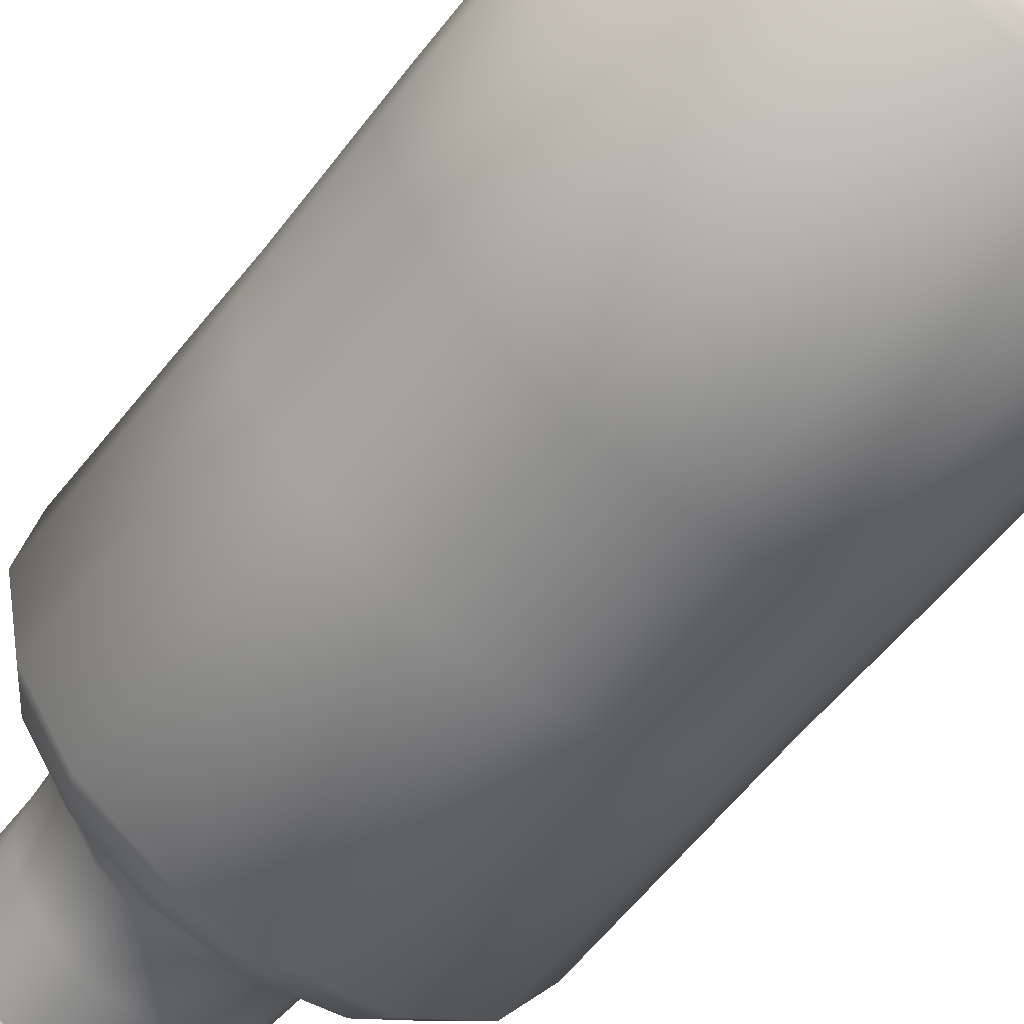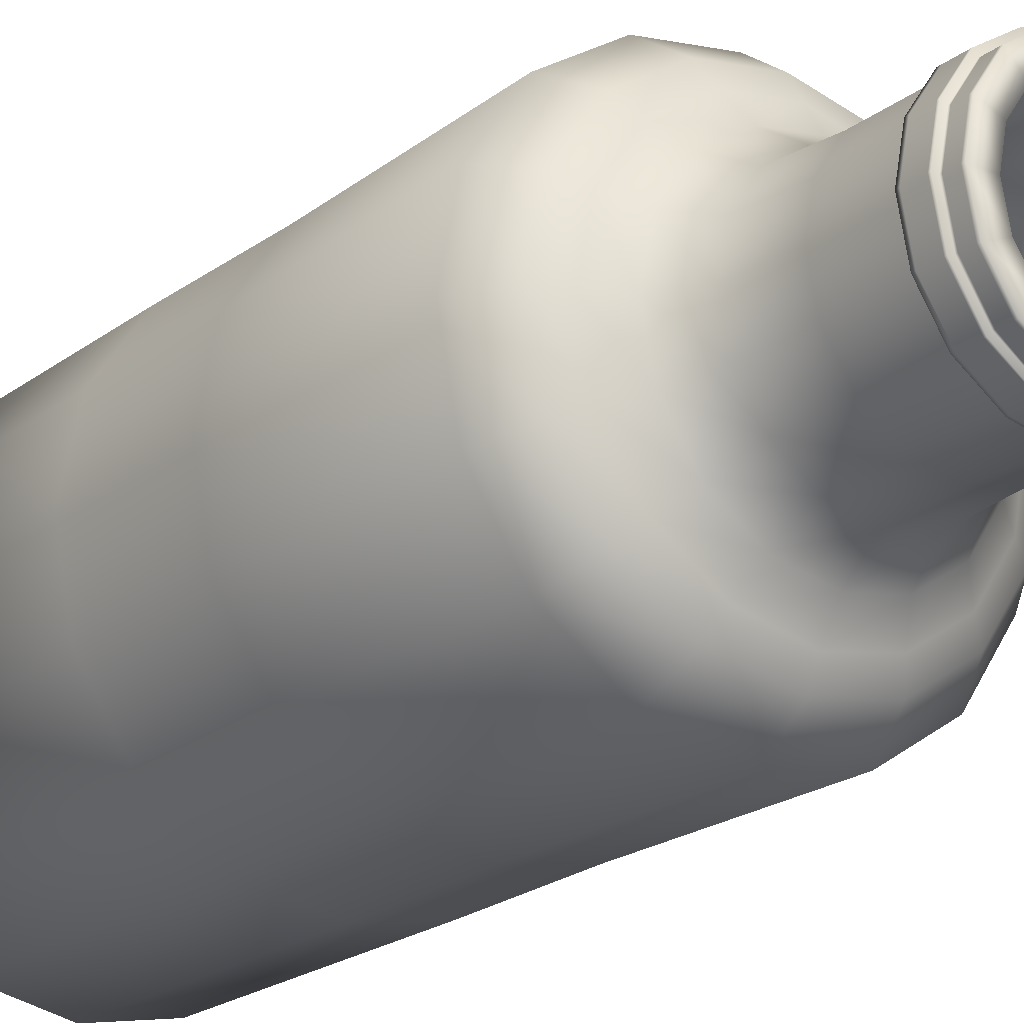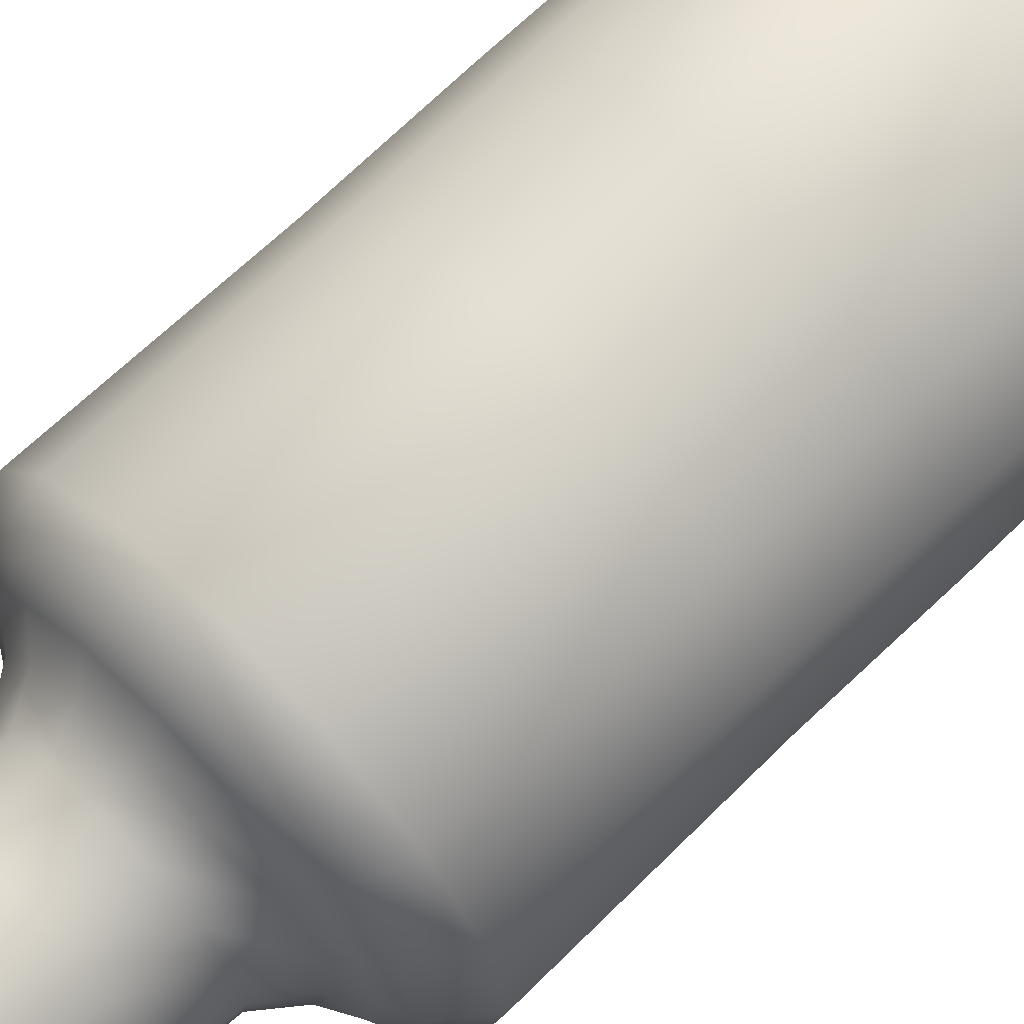
<metadata>
{"format":"obj","ext":"obj","renderer":"f3d","projection":"perspective","resolution":1024,"background":"white","views":[{"elev":-57.2,"azim":-37.2,"up":"+Z"},{"elev":-21.8,"azim":142.3,"up":"+Z"},{"elev":67.6,"azim":-134.4,"up":"+Z"}]}
</metadata>
<code>
o Bottle_2_Cylinder.007
o Bottle_2_Cylinder.007
v -5.753 2.558 0.1231
v -5.753 2.883 0.102
v -5.723 2.558 0.1291
v -5.715 2.883 0.1096
v -5.698 2.558 0.146
v -5.683 2.883 0.1311
v -5.681 2.558 0.1714
v -5.662 2.883 0.1633
v -5.675 2.558 0.2013
v -5.654 2.883 0.2013
v -5.681 2.558 0.2312
v -5.662 2.883 0.2393
v -5.698 2.558 0.2566
v -5.683 2.883 0.2715
v -5.723 2.558 0.2735
v -5.715 2.883 0.293
v -5.753 2.558 0.2795
v -5.753 2.883 0.3005
v -5.783 2.558 0.2735
v -5.791 2.883 0.293
v -5.809 2.558 0.2566
v -5.823 2.883 0.2715
v -5.825 2.558 0.2312
v -5.845 2.883 0.2393
v -5.831 2.558 0.2013
v -5.853 2.883 0.2013
v -5.825 2.558 0.1714
v -5.845 2.883 0.1633
v -5.809 2.558 0.146
v -5.823 2.883 0.1311
v -5.783 2.558 0.1291
v -5.791 2.883 0.1096
v -5.753 2.958 0.1528
v -5.735 2.958 0.1565
v -5.719 2.958 0.167
v -5.708 2.958 0.1828
v -5.705 2.958 0.2013
v -5.708 2.958 0.2198
v -5.719 2.958 0.2356
v -5.735 2.958 0.2461
v -5.753 2.958 0.2498
v -5.772 2.958 0.2461
v -5.788 2.958 0.2356
v -5.798 2.958 0.2198
v -5.802 2.958 0.2013
v -5.798 2.958 0.1828
v -5.788 2.958 0.167
v -5.772 2.958 0.1565
v -5.684 2.906 0.2299
v -5.678 2.906 0.2013
v -5.753 2.906 0.1265
v -5.782 2.906 0.1322
v -5.725 2.906 0.1322
v -5.753 2.906 0.2761
v -5.725 2.906 0.2704
v -5.822 2.906 0.2299
v -5.806 2.906 0.2542
v -5.684 2.906 0.1727
v -5.7 2.906 0.1484
v -5.806 2.906 0.1484
v -5.822 2.906 0.1727
v -5.7 2.906 0.2542
v -5.782 2.906 0.2704
v -5.828 2.906 0.2013
v -5.753 3.011 0.1528
v -5.735 3.011 0.1565
v -5.719 3.011 0.167
v -5.708 3.011 0.1828
v -5.705 3.011 0.2013
v -5.708 3.011 0.2198
v -5.719 3.011 0.2356
v -5.735 3.011 0.2461
v -5.753 3.011 0.2498
v -5.772 3.011 0.2461
v -5.788 3.011 0.2356
v -5.798 3.011 0.2198
v -5.802 3.011 0.2013
v -5.798 3.011 0.1828
v -5.788 3.011 0.167
v -5.772 3.011 0.1565
v -5.798 3.003 0.2198
v -5.798 2.992 0.2198
v -5.788 2.992 0.2356
v -5.788 3.003 0.2356
v -5.772 3.003 0.2461
v -5.772 2.992 0.2461
v -5.753 2.992 0.2498
v -5.753 3.003 0.2498
v -5.735 3.003 0.2461
v -5.735 2.992 0.2461
v -5.719 2.992 0.2356
v -5.719 3.003 0.2356
v -5.708 3.003 0.2198
v -5.708 2.992 0.2198
v -5.705 2.992 0.2013
v -5.705 3.003 0.2013
v -5.753 3.003 0.1528
v -5.753 2.992 0.1528
v -5.772 2.992 0.1565
v -5.772 3.003 0.1565
v -5.708 3.003 0.1828
v -5.708 2.992 0.1828
v -5.719 2.992 0.167
v -5.719 3.003 0.167
v -5.788 3.003 0.167
v -5.788 2.992 0.167
v -5.798 2.992 0.1828
v -5.798 3.003 0.1828
v -5.735 3.003 0.1565
v -5.735 2.992 0.1565
v -5.802 3.003 0.2013
v -5.802 2.992 0.2013
v -5.801 3.003 0.2209
v -5.801 2.992 0.2209
v -5.789 2.992 0.2375
v -5.789 3.003 0.2375
v -5.773 3.003 0.2486
v -5.773 2.992 0.2486
v -5.753 2.992 0.2525
v -5.753 3.003 0.2525
v -5.734 3.003 0.2486
v -5.734 2.992 0.2486
v -5.717 2.992 0.2375
v -5.717 3.003 0.2375
v -5.706 3.003 0.2209
v -5.706 2.992 0.2209
v -5.702 2.992 0.2013
v -5.702 3.003 0.2013
v -5.753 3.003 0.1501
v -5.753 2.992 0.1501
v -5.773 2.992 0.154
v -5.773 3.003 0.154
v -5.706 3.003 0.1817
v -5.706 2.992 0.1817
v -5.717 2.992 0.1651
v -5.717 3.003 0.1651
v -5.789 3.003 0.1651
v -5.789 2.992 0.1651
v -5.801 2.992 0.1817
v -5.801 3.003 0.1817
v -5.734 3.003 0.154
v -5.734 2.992 0.154
v -5.804 3.003 0.2013
v -5.804 2.992 0.2013
v -5.753 2.568 0.1017
v -5.715 2.568 0.1093
v -5.683 2.568 0.1309
v -5.661 2.568 0.1632
v -5.654 2.568 0.2013
v -5.661 2.568 0.2394
v -5.683 2.568 0.2717
v -5.715 2.568 0.2933
v -5.753 2.568 0.3009
v -5.791 2.568 0.2933
v -5.824 2.568 0.2717
v -5.845 2.568 0.2394
v -5.853 2.568 0.2013
v -5.845 2.568 0.1632
v -5.824 2.568 0.1309
v -5.791 2.568 0.1093
v -5.674 2.901 0.234
v -5.753 2.901 0.1159
v -5.721 2.901 0.1224
v -5.753 2.901 0.2867
v -5.832 2.901 0.234
v -5.674 2.901 0.1686
v -5.814 2.901 0.1409
v -5.693 2.901 0.2617
v -5.786 2.901 0.2802
v -5.839 2.901 0.2013
v -5.668 2.901 0.2013
v -5.786 2.901 0.1224
v -5.721 2.901 0.2802
v -5.814 2.901 0.2617
v -5.693 2.901 0.1409
v -5.832 2.901 0.1686
v -5.703 2.93 0.2013
v -5.773 2.93 0.1546
v -5.734 2.93 0.2479
v -5.789 2.93 0.237
v -5.718 2.93 0.1656
v -5.8 2.93 0.182
v -5.707 2.93 0.2206
v -5.753 2.93 0.1508
v -5.734 2.93 0.1546
v -5.753 2.93 0.2518
v -5.8 2.93 0.2206
v -5.707 2.93 0.182
v -5.789 2.93 0.1656
v -5.718 2.93 0.237
v -5.773 2.93 0.2479
v -5.804 2.93 0.2013
v -5.691 2.914 0.2013
v -5.777 2.914 0.1442
v -5.73 2.914 0.2584
v -5.797 2.914 0.245
v -5.71 2.914 0.1576
v -5.81 2.914 0.1776
v -5.696 2.914 0.225
v -5.753 2.914 0.1394
v -5.73 2.914 0.1442
v -5.753 2.914 0.2631
v -5.81 2.914 0.225
v -5.696 2.914 0.1776
v -5.797 2.914 0.1576
v -5.71 2.914 0.245
v -5.777 2.914 0.2584
v -5.815 2.914 0.2013
v -5.801 3.002 0.2209
v -5.789 3.002 0.2375
v -5.773 3.002 0.2486
v -5.753 3.002 0.2525
v -5.734 3.002 0.2486
v -5.717 3.002 0.2375
v -5.706 3.002 0.2209
v -5.702 3.002 0.2013
v -5.753 3.002 0.1501
v -5.773 3.002 0.154
v -5.706 3.002 0.1817
v -5.717 3.002 0.1651
v -5.789 3.002 0.1651
v -5.801 3.002 0.1817
v -5.734 3.002 0.154
v -5.804 3.002 0.2013
v -5.789 2.993 0.2375
v -5.753 2.993 0.2525
v -5.717 2.993 0.2375
v -5.702 2.993 0.2013
v -5.773 2.993 0.154
v -5.717 2.993 0.1651
v -5.801 2.993 0.1817
v -5.801 2.993 0.2209
v -5.773 2.993 0.2486
v -5.734 2.993 0.2486
v -5.706 2.993 0.2209
v -5.753 2.993 0.1501
v -5.706 2.993 0.1817
v -5.789 2.993 0.1651
v -5.734 2.993 0.154
v -5.804 2.993 0.2013
v -5.788 3.01 0.2356
v -5.753 3.01 0.2498
v -5.719 3.01 0.2356
v -5.705 3.01 0.2013
v -5.772 3.01 0.1565
v -5.719 3.01 0.167
v -5.798 3.01 0.1828
v -5.798 3.01 0.2198
v -5.772 3.01 0.2461
v -5.735 3.01 0.2461
v -5.708 3.01 0.2198
v -5.753 3.01 0.1528
v -5.708 3.01 0.1828
v -5.788 3.01 0.167
v -5.735 3.01 0.1565
v -5.802 3.01 0.2013
v -5.798 2.99 0.2198
v -5.772 2.99 0.2461
v -5.735 2.99 0.2461
v -5.708 2.99 0.2198
v -5.753 2.99 0.1528
v -5.708 2.99 0.1828
v -5.788 2.99 0.167
v -5.735 2.99 0.1565
v -5.802 2.99 0.2013
v -5.788 2.99 0.2356
v -5.753 2.99 0.2498
v -5.719 2.99 0.2356
v -5.705 2.99 0.2013
v -5.772 2.99 0.1565
v -5.719 2.99 0.167
v -5.798 2.99 0.1828
v -5.788 3.004 0.2356
v -5.753 3.004 0.2498
v -5.719 3.004 0.2356
v -5.705 3.004 0.2013
v -5.772 3.004 0.1565
v -5.719 3.004 0.167
v -5.798 3.004 0.1828
v -5.798 3.004 0.2198
v -5.772 3.004 0.2461
v -5.735 3.004 0.2461
v -5.708 3.004 0.2198
v -5.753 3.004 0.1528
v -5.708 3.004 0.1828
v -5.788 3.004 0.167
v -5.735 3.004 0.1565
v -5.802 3.004 0.2013
v -5.753 2.776 0.103
v -5.716 2.776 0.1105
v -5.684 2.776 0.1318
v -5.662 2.776 0.1637
v -5.655 2.776 0.2013
v -5.662 2.776 0.2389
v -5.684 2.776 0.2708
v -5.716 2.776 0.2921
v -5.753 2.776 0.2996
v -5.791 2.776 0.2921
v -5.823 2.776 0.2708
v -5.844 2.776 0.2389
v -5.852 2.776 0.2013
v -5.844 2.776 0.1637
v -5.823 2.776 0.1318
v -5.791 2.776 0.1105
v -5.753 2.709 0.102
v -5.715 2.709 0.1096
v -5.683 2.709 0.1311
v -5.662 2.709 0.1633
v -5.654 2.709 0.2013
v -5.662 2.709 0.2393
v -5.683 2.709 0.2715
v -5.715 2.709 0.293
v -5.753 2.709 0.3006
v -5.791 2.709 0.293
v -5.823 2.709 0.2715
v -5.845 2.709 0.2393
v -5.853 2.709 0.2013
v -5.845 2.709 0.1633
v -5.823 2.709 0.1311
v -5.791 2.709 0.1096
v -5.753 3.011 0.1636
v -5.739 3.011 0.1665
v -5.727 3.011 0.1747
v -5.718 3.011 0.1869
v -5.716 3.011 0.2013
v -5.718 3.011 0.2157
v -5.727 3.011 0.2279
v -5.739 3.011 0.2361
v -5.753 3.011 0.239
v -5.768 3.011 0.2361
v -5.78 3.011 0.2279
v -5.788 3.011 0.2157
v -5.791 3.011 0.2013
v -5.788 3.011 0.1869
v -5.78 3.011 0.1747
v -5.768 3.011 0.1665
v -5.753 2.935 0.1651
v -5.739 2.935 0.1678
v -5.728 2.935 0.1757
v -5.72 2.935 0.1874
v -5.717 2.935 0.2013
v -5.72 2.935 0.2152
v -5.728 2.935 0.2269
v -5.739 2.935 0.2347
v -5.753 2.935 0.2375
v -5.767 2.935 0.2347
v -5.779 2.935 0.2269
v -5.787 2.935 0.2152
v -5.789 2.935 0.2013
v -5.787 2.935 0.1874
v -5.779 2.935 0.1757
v -5.767 2.935 0.1678
v -5.753 2.914 0.1516
v -5.734 2.914 0.1554
v -5.718 2.914 0.1662
v -5.707 2.914 0.1823
v -5.704 2.914 0.2013
v -5.707 2.914 0.2203
v -5.718 2.914 0.2364
v -5.734 2.914 0.2472
v -5.753 2.914 0.251
v -5.772 2.914 0.2472
v -5.788 2.914 0.2364
v -5.799 2.914 0.2203
v -5.803 2.914 0.2013
v -5.799 2.914 0.1823
v -5.788 2.914 0.1662
v -5.772 2.914 0.1554
v -5.753 2.884 0.1172
v -5.721 2.884 0.1236
v -5.694 2.884 0.1418
v -5.676 2.884 0.1691
v -5.669 2.884 0.2013
v -5.676 2.884 0.2335
v -5.694 2.884 0.2608
v -5.721 2.884 0.279
v -5.753 2.884 0.2854
v -5.785 2.884 0.279
v -5.813 2.884 0.2608
v -5.831 2.884 0.2335
v -5.837 2.884 0.2013
v -5.831 2.884 0.1691
v -5.813 2.884 0.1418
v -5.785 2.884 0.1236
v -5.753 2.578 0.1172
v -5.721 2.578 0.1236
v -5.694 2.578 0.1418
v -5.676 2.578 0.1691
v -5.669 2.578 0.2013
v -5.676 2.578 0.2335
v -5.694 2.578 0.2608
v -5.721 2.578 0.279
v -5.753 2.578 0.2854
v -5.785 2.578 0.279
v -5.813 2.578 0.2608
v -5.831 2.578 0.2335
v -5.837 2.578 0.2013
v -5.831 2.578 0.1691
v -5.813 2.578 0.1418
v -5.785 2.578 0.1236
v -5.676 2.594 0.1691
v -5.694 2.594 0.1418
v -5.813 2.594 0.1418
v -5.831 2.594 0.1691
v -5.721 2.594 0.1236
v -5.753 2.594 0.1172
v -5.837 2.594 0.2013
v -5.831 2.594 0.2335
v -5.813 2.594 0.2608
v -5.785 2.594 0.279
v -5.753 2.594 0.2854
v -5.721 2.594 0.279
v -5.694 2.594 0.2608
v -5.676 2.594 0.2335
v -5.669 2.594 0.2013
v -5.785 2.594 0.1236
v -5.676 2.857 0.1691
v -5.813 2.857 0.1418
v -5.721 2.857 0.1236
v -5.837 2.857 0.2013
v -5.813 2.857 0.2608
v -5.753 2.857 0.2854
v -5.694 2.857 0.2608
v -5.669 2.857 0.2013
v -5.785 2.857 0.1236
v -5.694 2.857 0.1418
v -5.831 2.857 0.1691
v -5.753 2.857 0.1172
v -5.831 2.857 0.2335
v -5.785 2.857 0.279
v -5.721 2.857 0.279
v -5.676 2.857 0.2335
f 289 2 4 290
f 290 4 6 291
f 291 6 8 292
f 292 8 10 293
f 293 10 12 294
f 294 12 14 295
f 295 14 16 296
f 296 16 18 297
f 297 18 20 298
f 298 20 22 299
f 299 22 24 300
f 300 24 26 301
f 301 26 28 302
f 302 28 30 303
f 183 177 37 38
f 304 32 2 289
f 303 30 32 304
f 1 3 5 7 9 11 13 15 17 19 21 23 25 27 29 31
f 248 241 75 76
f 184 178 48 33
f 185 184 33 34
f 186 179 40 41
f 187 180 43 44
f 188 181 35 36
f 189 182 46 47
f 190 183 38 39
f 191 186 41 42
f 192 187 44 45
f 177 188 36 37
f 178 189 47 48
f 179 190 39 40
f 180 191 42 43
f 181 185 34 35
f 182 192 45 46
f 161 171 50 49
f 162 172 52 51
f 163 162 51 53
f 164 173 55 54
f 165 174 57 56
f 166 175 59 58
f 167 176 61 60
f 168 161 49 62
f 169 164 54 63
f 170 165 56 64
f 171 166 58 50
f 172 167 60 52
f 173 168 62 55
f 174 169 63 57
f 175 163 53 59
f 176 170 64 61
f 249 242 73 74
f 250 243 71 72
f 251 244 69 70
f 252 245 80 65
f 253 246 67 68
f 254 247 78 79
f 255 252 65 66
f 256 248 76 77
f 241 249 74 75
f 242 250 72 73
f 243 251 70 71
f 244 253 68 69
f 245 254 79 80
f 246 255 66 67
f 247 256 77 78
f 257 266 83 82
f 90 91 123 122
f 258 267 87 86
f 99 106 138 131
f 259 268 91 90
f 94 95 127 126
f 260 269 95 94
f 81 111 143 113
f 261 270 99 98
f 103 110 142 135
f 262 271 103 102
f 98 99 131 130
f 263 272 107 106
f 85 84 116 117
f 264 261 98 110
f 107 112 144 139
f 265 257 82 112
f 102 103 135 134
f 266 258 86 83
f 89 88 120 121
f 267 259 90 87
f 106 107 139 138
f 268 260 94 91
f 84 81 113 116
f 269 262 102 95
f 93 92 124 125
f 270 263 106 99
f 110 98 130 142
f 271 264 110 103
f 88 85 117 120
f 272 265 112 107
f 101 96 128 133
f 209 210 116 113
f 211 212 120 117
f 213 214 124 121
f 215 216 128 125
f 217 218 132 129
f 219 220 136 133
f 221 222 140 137
f 223 217 129 141
f 224 209 113 143
f 210 211 117 116
f 212 213 121 120
f 214 215 125 124
f 216 219 133 128
f 218 221 137 132
f 220 223 141 136
f 222 224 143 140
f 97 109 141 129
f 95 102 134 127
f 86 87 119 118
f 108 105 137 140
f 91 94 126 123
f 82 83 115 114
f 104 101 133 136
f 111 108 140 143
f 87 90 122 119
f 100 97 129 132
f 109 104 136 141
f 83 86 118 115
f 96 93 125 128
f 105 100 132 137
f 112 82 114 144
f 92 89 121 124
f 1 145 146 3
f 3 146 147 5
f 5 147 148 7
f 7 148 149 9
f 9 149 150 11
f 11 150 151 13
f 13 151 152 15
f 15 152 153 17
f 17 153 154 19
f 19 154 155 21
f 21 155 156 23
f 23 156 157 25
f 25 157 158 27
f 27 158 159 29
f 31 160 145 1
f 29 159 160 31
f 12 10 171 161
f 2 32 172 162
f 4 2 162 163
f 18 16 173 164
f 24 22 174 165
f 8 6 175 166
f 30 28 176 167
f 14 12 161 168
f 20 18 164 169
f 26 24 165 170
f 10 8 166 171
f 32 30 167 172
f 16 14 168 173
f 22 20 169 174
f 6 4 163 175
f 28 26 170 176
f 199 193 177 183
f 200 194 178 184
f 201 200 184 185
f 202 195 179 186
f 203 196 180 187
f 204 197 181 188
f 205 198 182 189
f 206 199 183 190
f 207 202 186 191
f 208 203 187 192
f 193 204 188 177
f 194 205 189 178
f 195 206 190 179
f 196 207 191 180
f 197 201 185 181
f 198 208 192 182
f 49 50 193 199
f 51 52 194 200
f 53 51 200 201
f 54 55 195 202
f 56 57 196 203
f 58 59 197 204
f 60 61 198 205
f 62 49 199 206
f 63 54 202 207
f 64 56 203 208
f 50 58 204 193
f 52 60 205 194
f 55 62 206 195
f 57 63 207 196
f 59 53 201 197
f 61 64 208 198
f 232 225 210 209
f 233 226 212 211
f 234 227 214 213
f 235 228 216 215
f 236 229 218 217
f 237 230 220 219
f 238 231 222 221
f 239 236 217 223
f 240 232 209 224
f 225 233 211 210
f 226 234 213 212
f 227 235 215 214
f 228 237 219 216
f 229 238 221 218
f 230 239 223 220
f 231 240 224 222
f 114 115 225 232
f 118 119 226 233
f 122 123 227 234
f 126 127 228 235
f 130 131 229 236
f 134 135 230 237
f 138 139 231 238
f 142 130 236 239
f 144 114 232 240
f 115 118 233 225
f 119 122 234 226
f 123 126 235 227
f 127 134 237 228
f 131 138 238 229
f 135 142 239 230
f 139 144 240 231
f 280 273 241 248
f 281 274 242 249
f 282 275 243 250
f 283 276 244 251
f 284 277 245 252
f 285 278 246 253
f 286 279 247 254
f 287 284 252 255
f 288 280 248 256
f 273 281 249 241
f 274 282 250 242
f 275 283 251 243
f 276 285 253 244
f 277 286 254 245
f 278 287 255 246
f 279 288 256 247
f 44 43 266 257
f 42 41 267 258
f 40 39 268 259
f 38 37 269 260
f 33 48 270 261
f 36 35 271 262
f 47 46 272 263
f 34 33 261 264
f 45 44 257 265
f 43 42 258 266
f 41 40 259 267
f 39 38 260 268
f 37 36 262 269
f 48 47 263 270
f 35 34 264 271
f 46 45 265 272
f 81 84 273 280
f 85 88 274 281
f 89 92 275 282
f 93 96 276 283
f 97 100 277 284
f 101 104 278 285
f 105 108 279 286
f 109 97 284 287
f 111 81 280 288
f 84 85 281 273
f 88 89 282 274
f 92 93 283 275
f 96 101 285 276
f 100 105 286 277
f 104 109 287 278
f 108 111 288 279
f 305 289 290 306
f 306 290 291 307
f 307 291 292 308
f 308 292 293 309
f 309 293 294 310
f 310 294 295 311
f 311 295 296 312
f 312 296 297 313
f 313 297 298 314
f 314 298 299 315
f 315 299 300 316
f 316 300 301 317
f 317 301 302 318
f 318 302 303 319
f 320 304 289 305
f 319 303 304 320
f 145 305 306 146
f 146 306 307 147
f 147 307 308 148
f 148 308 309 149
f 149 309 310 150
f 150 310 311 151
f 151 311 312 152
f 152 312 313 153
f 153 313 314 154
f 154 314 315 155
f 155 315 316 156
f 156 316 317 157
f 157 317 318 158
f 158 318 319 159
f 160 320 305 145
f 159 319 320 160
f 71 70 326 327
f 69 68 324 325
f 80 79 335 336
f 67 66 322 323
f 78 77 333 334
f 76 75 331 332
f 74 73 329 330
f 72 71 327 328
f 70 69 325 326
f 65 80 336 321
f 68 67 323 324
f 79 78 334 335
f 66 65 321 322
f 77 76 332 333
f 75 74 330 331
f 73 72 328 329
f 332 331 347 348
f 330 329 345 346
f 328 327 343 344
f 326 325 341 342
f 321 336 352 337
f 324 323 339 340
f 335 334 350 351
f 322 321 337 338
f 333 332 348 349
f 331 330 346 347
f 329 328 344 345
f 327 326 342 343
f 325 324 340 341
f 336 335 351 352
f 323 322 338 339
f 334 333 349 350
f 338 337 353 354
f 349 348 364 365
f 347 346 362 363
f 345 344 360 361
f 343 342 358 359
f 341 340 356 357
f 352 351 367 368
f 339 338 354 355
f 350 349 365 366
f 348 347 363 364
f 346 345 361 362
f 344 343 359 360
f 342 341 357 358
f 337 352 368 353
f 340 339 355 356
f 351 350 366 367
f 355 354 370 371
f 366 365 381 382
f 364 363 379 380
f 362 361 377 378
f 360 359 375 376
f 358 357 373 374
f 353 368 384 369
f 356 355 371 372
f 367 366 382 383
f 354 353 369 370
f 365 364 380 381
f 363 362 378 379
f 361 360 376 377
f 359 358 374 375
f 357 356 372 373
f 368 367 383 384
f 401 402 387 388
f 403 404 398 399
f 405 406 385 386
f 407 408 396 397
f 409 410 394 395
f 411 412 392 393
f 413 414 390 391
f 415 401 388 389
f 416 403 399 400
f 402 405 386 387
f 404 407 397 398
f 408 409 395 396
f 410 411 393 394
f 412 413 391 392
f 414 415 389 390
f 406 416 400 385
f 386 385 400 399 398 397 396 395 394 393 392 391 390 389 388 387
f 417 426 402 401
f 418 427 404 403
f 419 428 406 405
f 420 429 408 407
f 421 430 410 409
f 422 431 412 411
f 423 432 414 413
f 424 417 401 415
f 425 418 403 416
f 426 419 405 402
f 427 420 407 404
f 429 421 409 408
f 430 422 411 410
f 431 423 413 412
f 432 424 415 414
f 428 425 416 406
f 372 371 426 417
f 383 382 427 418
f 370 369 428 419
f 381 380 429 420
f 379 378 430 421
f 377 376 431 422
f 375 374 432 423
f 373 372 417 424
f 384 383 418 425
f 371 370 419 426
f 382 381 420 427
f 380 379 421 429
f 378 377 422 430
f 376 375 423 431
f 374 373 424 432
f 369 384 425 428

</code>
